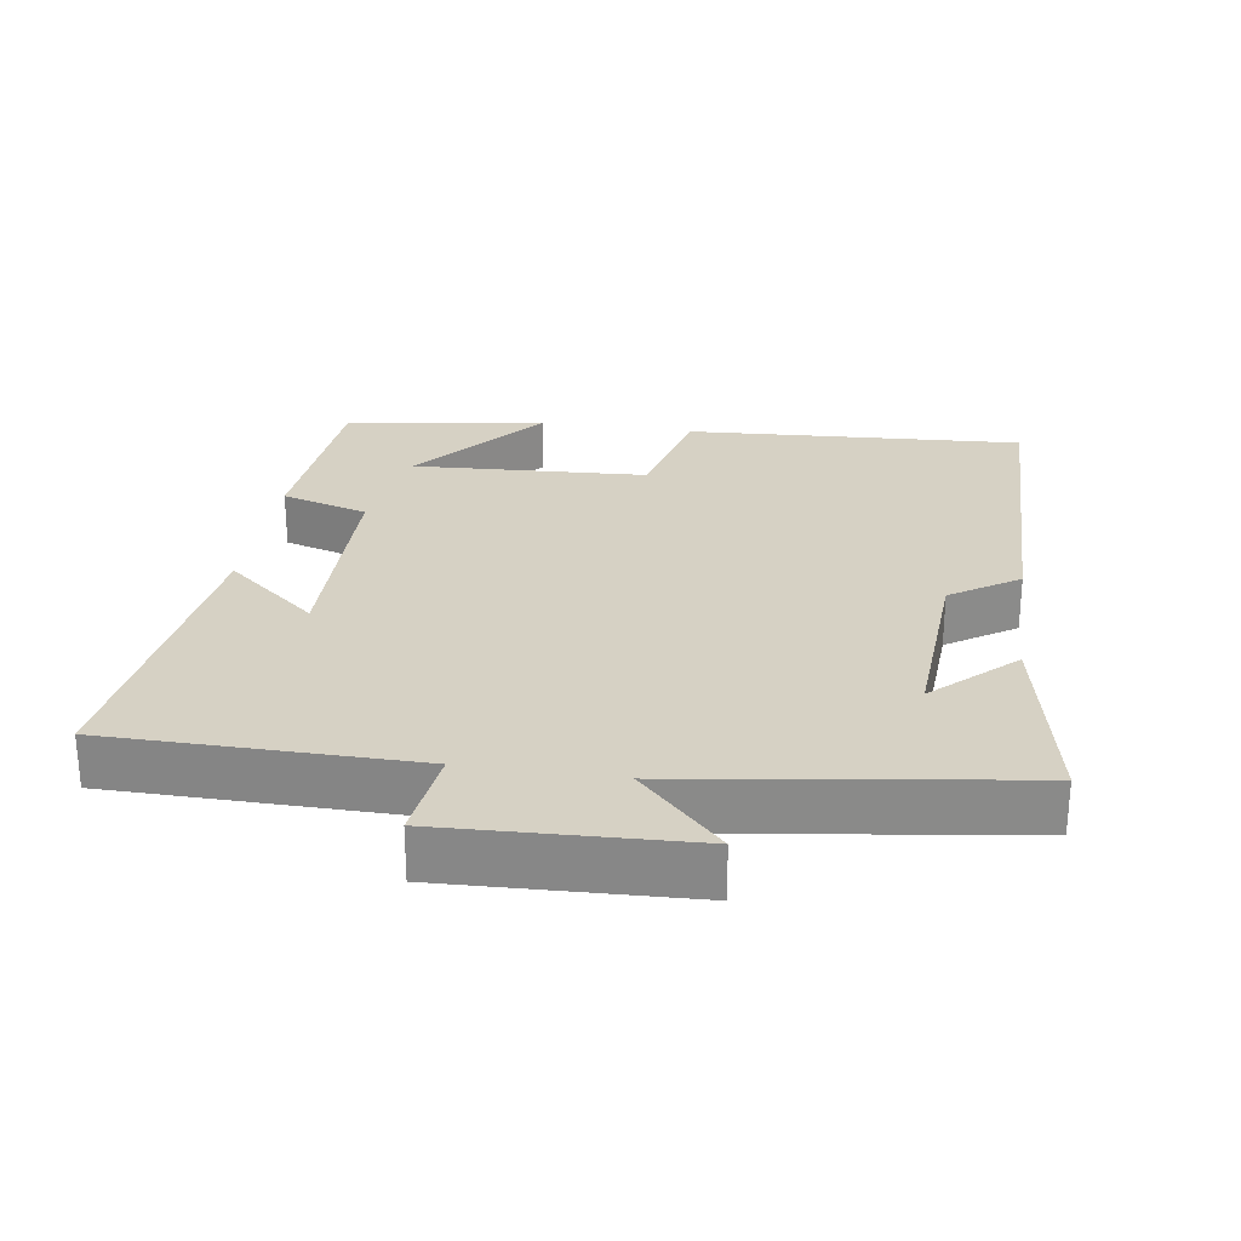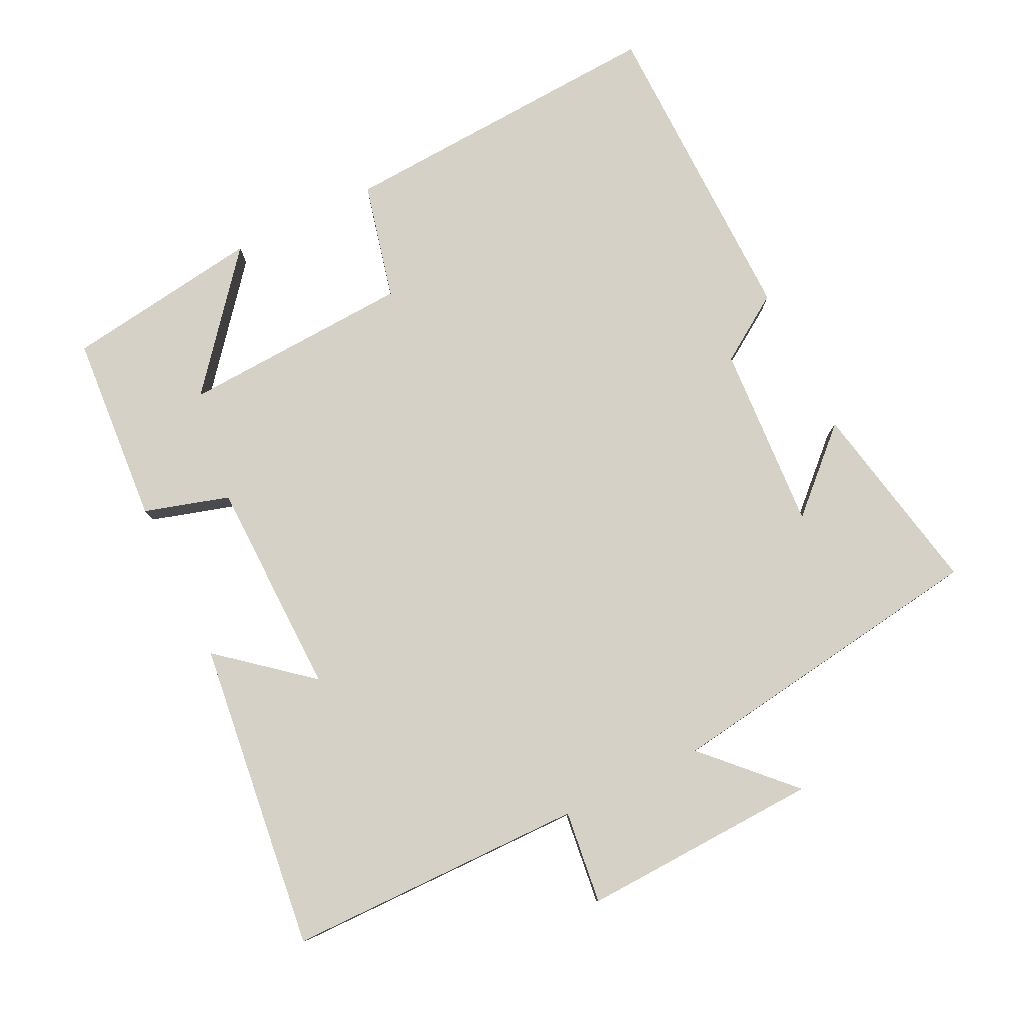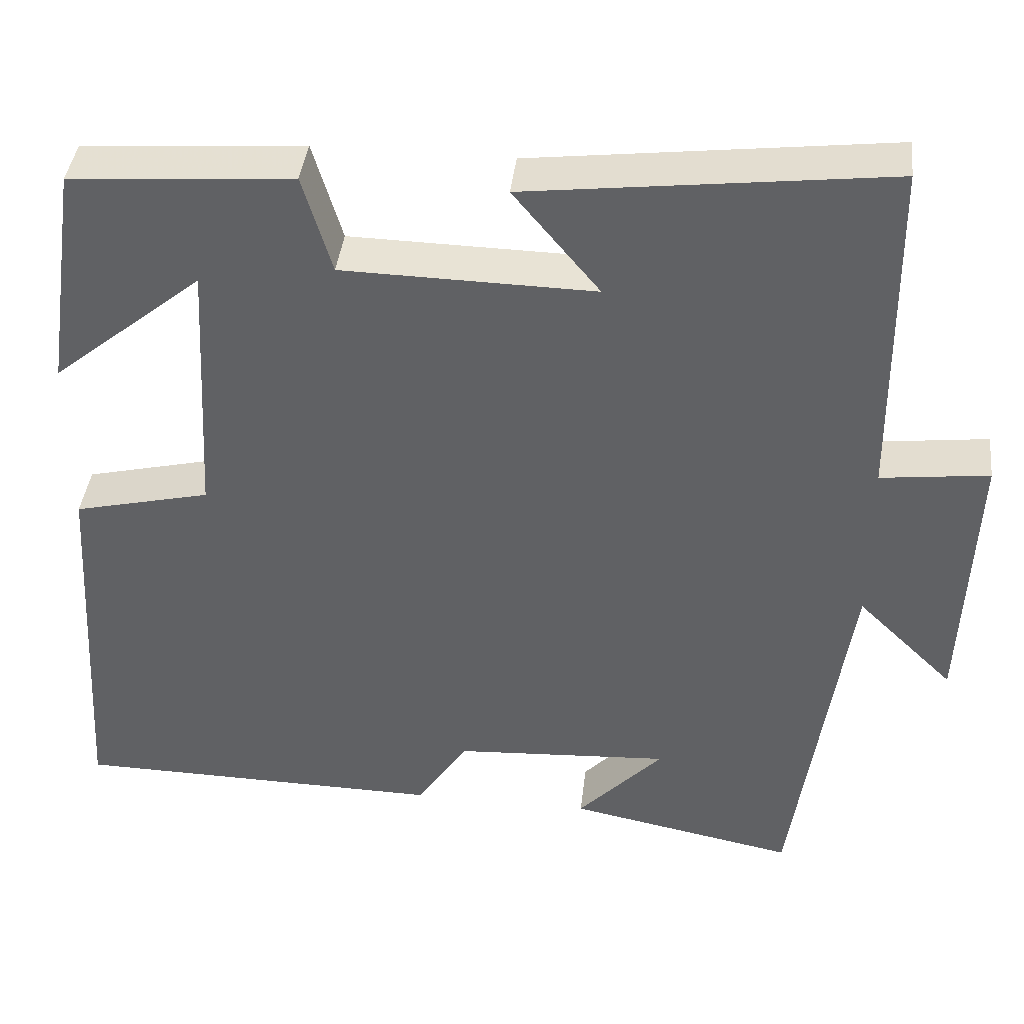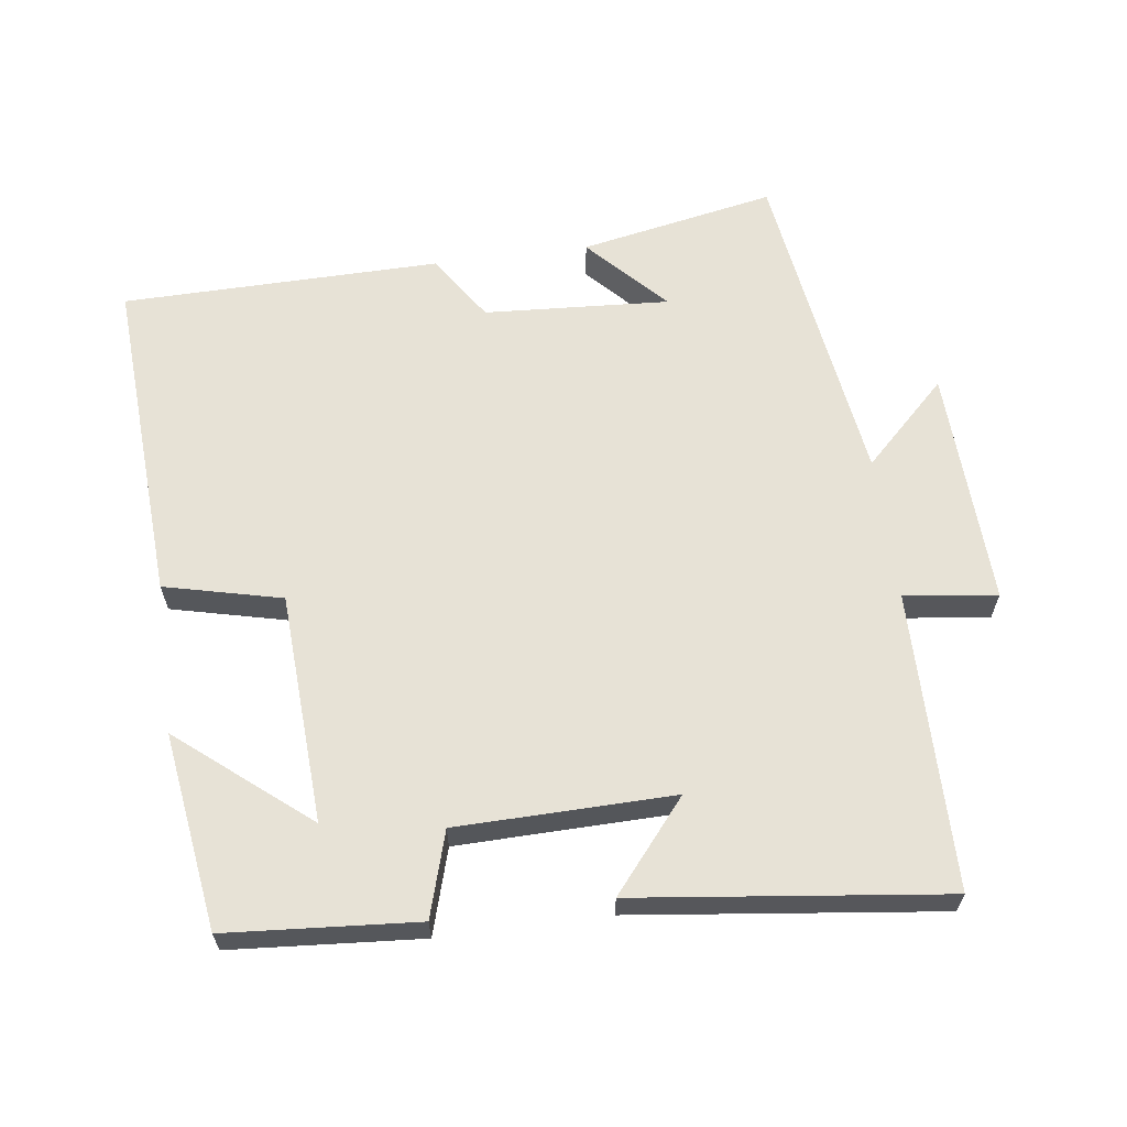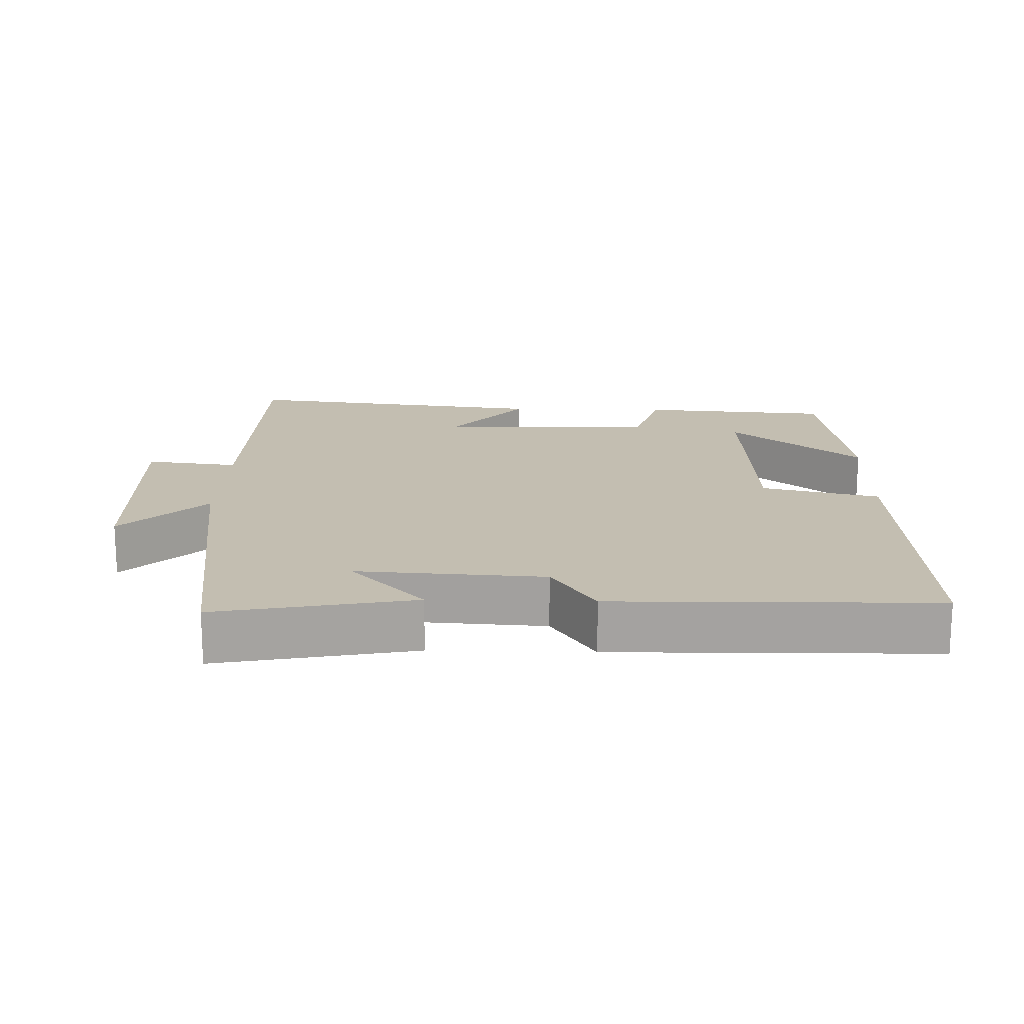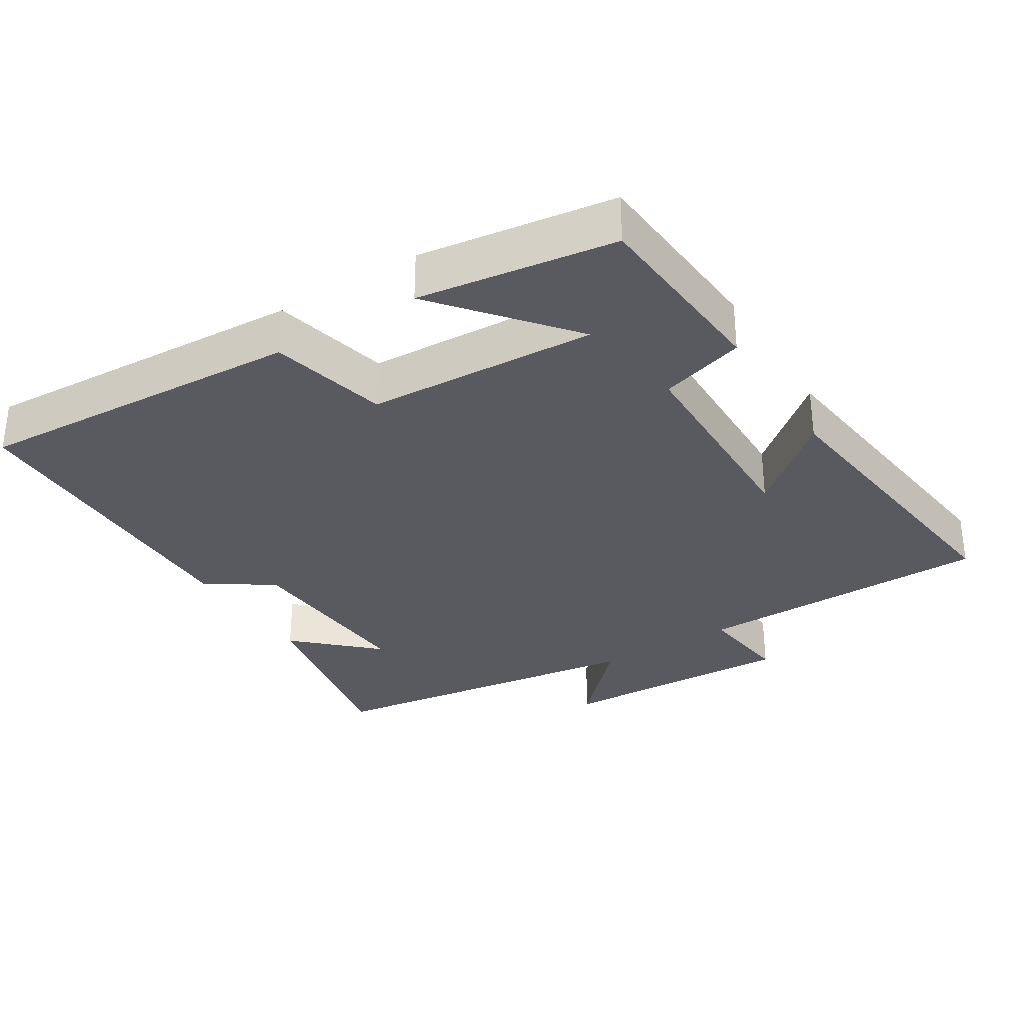
<metadata>
{"format":"obj","ext":"obj","renderer":"f3d","projection":"perspective","resolution":1024,"background":"white","views":[{"elev":26.6,"azim":98.6,"up":"+Y"},{"elev":79.3,"azim":64.0,"up":"+Y"},{"elev":40.5,"azim":6.5,"up":"+Z"},{"elev":62.9,"azim":-7.5,"up":"+Y"},{"elev":17.2,"azim":-178.4,"up":"+Y"},{"elev":-31.9,"azim":-57.9,"up":"+Y"}]}
</metadata>
<code>
v 0.432 0.07 -0.555
v 0.152 0.07 -0.5
v 0.257 0.07 -0.389
v -0.009 0.07 -0.405
v -0.072 0.07 -0.5
v -0.528 0.07 -0.493
v -0.5 0.07 -0.02
v -0.332 0.07 0.02
v -0.314 0.07 0.35
v -0.5 0.07 0.198
v -0.459 0.07 0.48
v -0.186 0.07 0.5
v -0.15 0.07 0.378
v 0.16 0.07 0.372
v 0.054 0.07 0.5
v 0.496 0.07 0.553
v 0.5 0.07 0.126
v 0.633 0.07 0.142
v 0.619 0.07 -0.2
v 0.5 0.07 -0.084
v 0.432 0 -0.555
v 0.152 0 -0.5
v 0.257 0 -0.389
v -0.009 0 -0.405
v -0.072 0 -0.5
v -0.528 0 -0.493
v -0.5 0 -0.02
v -0.332 0 0.02
v -0.314 0 0.35
v -0.5 0 0.198
v -0.459 0 0.48
v -0.186 0 0.5
v -0.15 0 0.378
v 0.16 0 0.372
v 0.054 0 0.5
v 0.496 0 0.553
v 0.5 0 0.126
v 0.633 0 0.142
v 0.619 0 -0.2
v 0.5 0 -0.084
f 17 18 19 20
f 14 15 16 17
f 17 20 1
f 14 17 1
f 13 14 1
f 9 10 11 12
f 8 9 12 13
f 6 7 8
f 5 6 8
f 4 5 8
f 3 4 8 13
f 1 2 3
f 1 3 13
f 40 39 38 37
f 37 36 35 34
f 21 40 37
f 21 37 34
f 21 34 33
f 32 31 30 29
f 33 32 29 28
f 28 27 26
f 28 26 25
f 28 25 24
f 33 28 24 23
f 23 22 21
f 33 23 21
f 1 21 22 2
f 2 22 23 3
f 3 23 24 4
f 4 24 25 5
f 5 25 26 6
f 6 26 27 7
f 7 27 28 8
f 8 28 29 9
f 9 29 30 10
f 10 30 31 11
f 11 31 32 12
f 12 32 33 13
f 13 33 34 14
f 14 34 35 15
f 15 35 36 16
f 16 36 37 17
f 17 37 38 18
f 18 38 39 19
f 19 39 40 20
f 20 40 21 1

</code>
